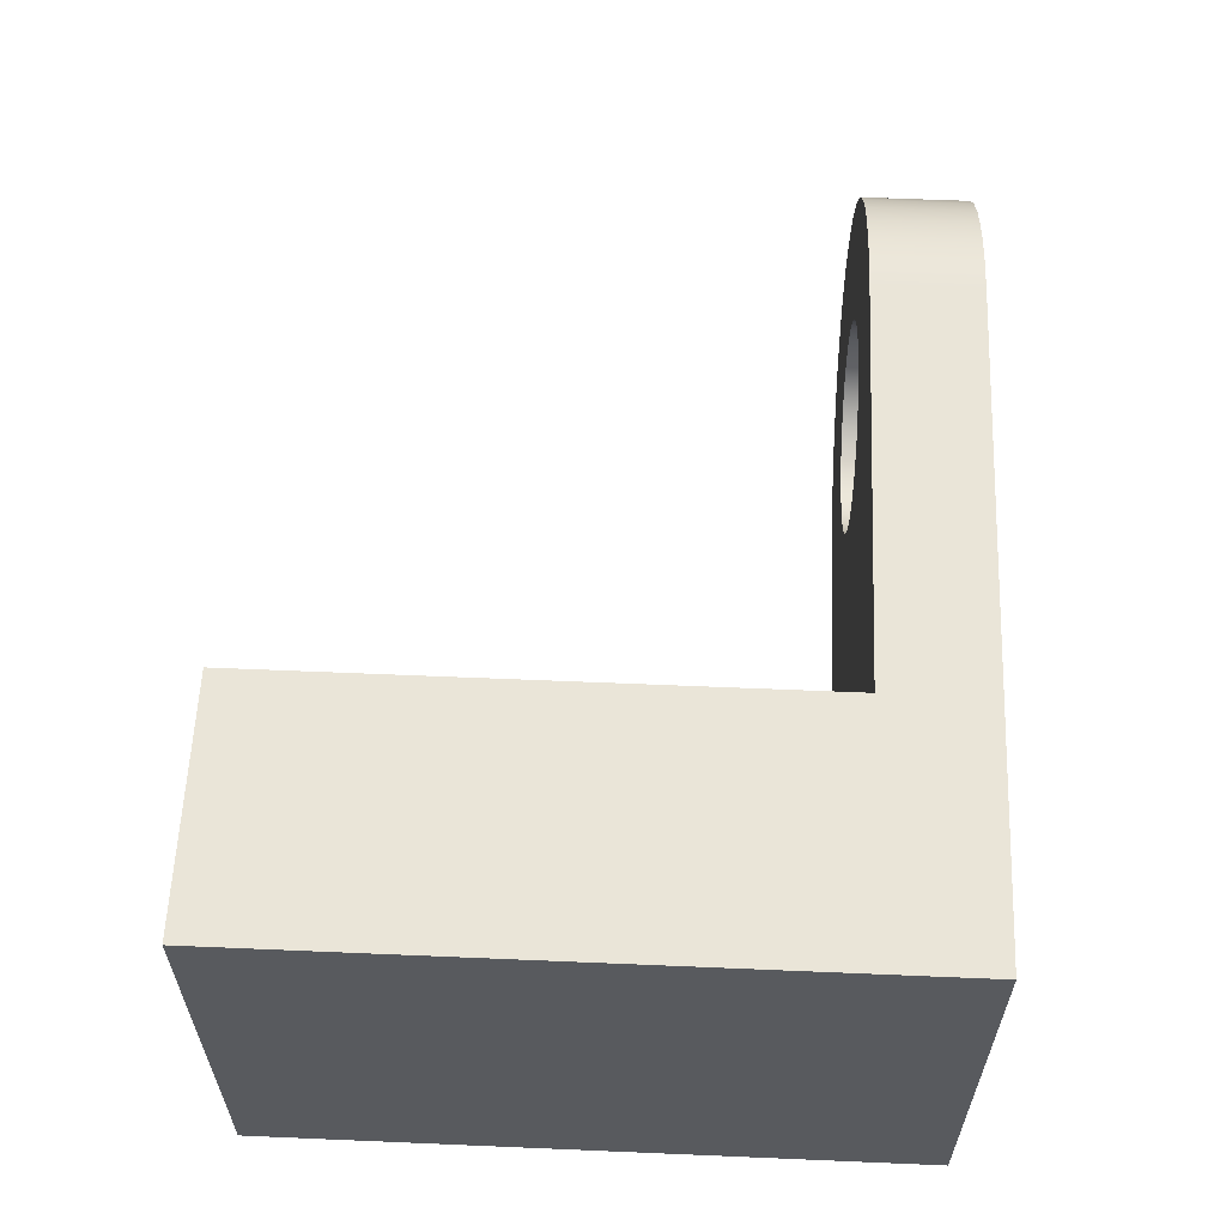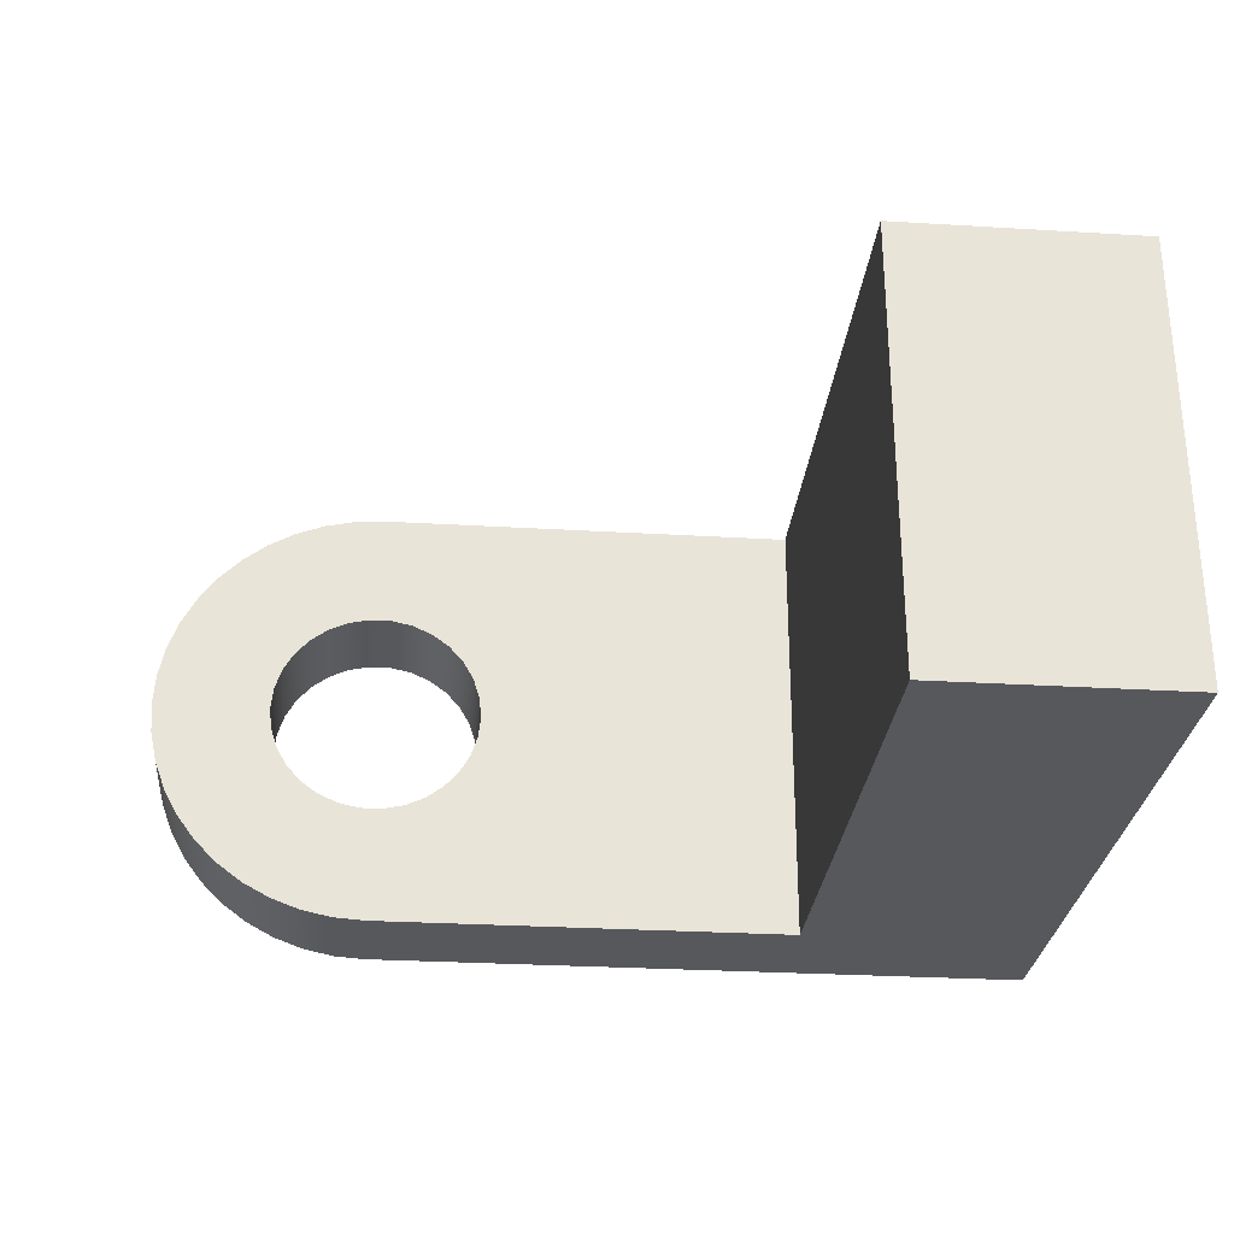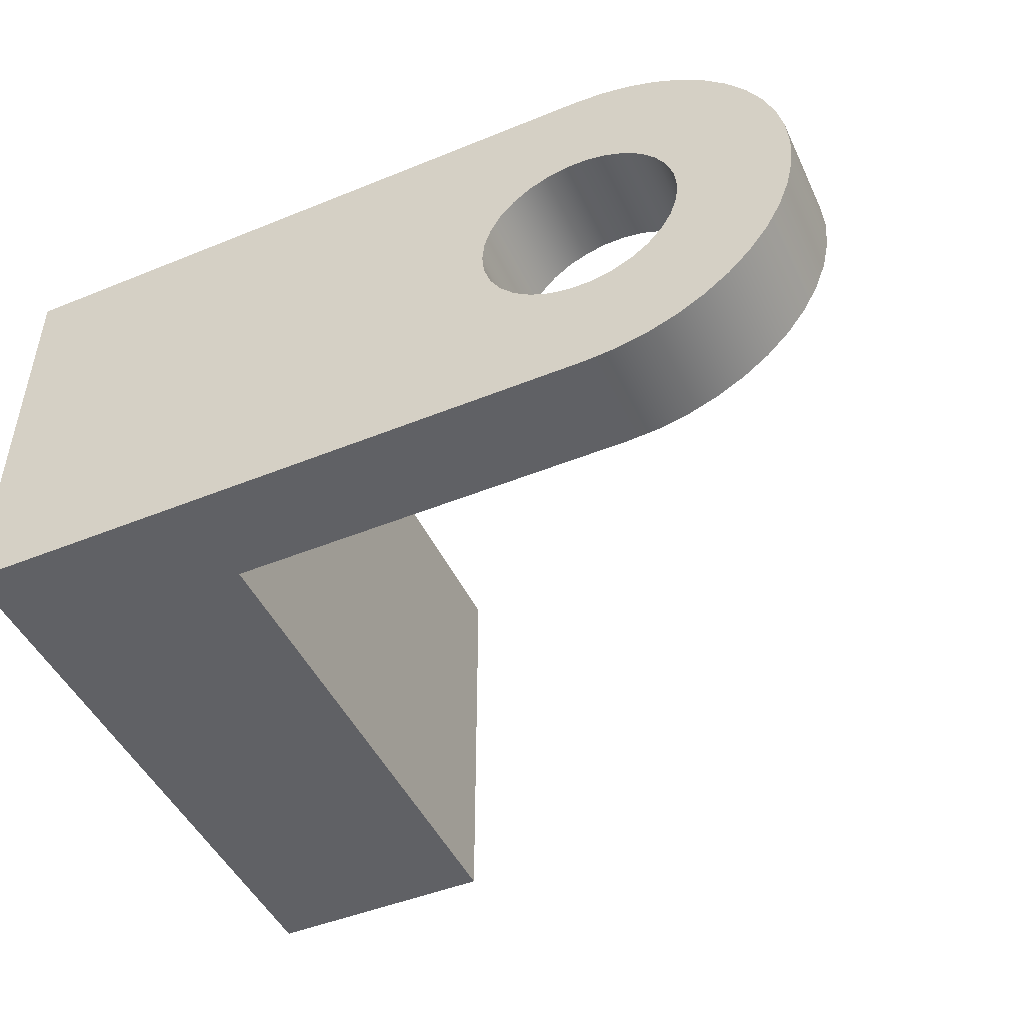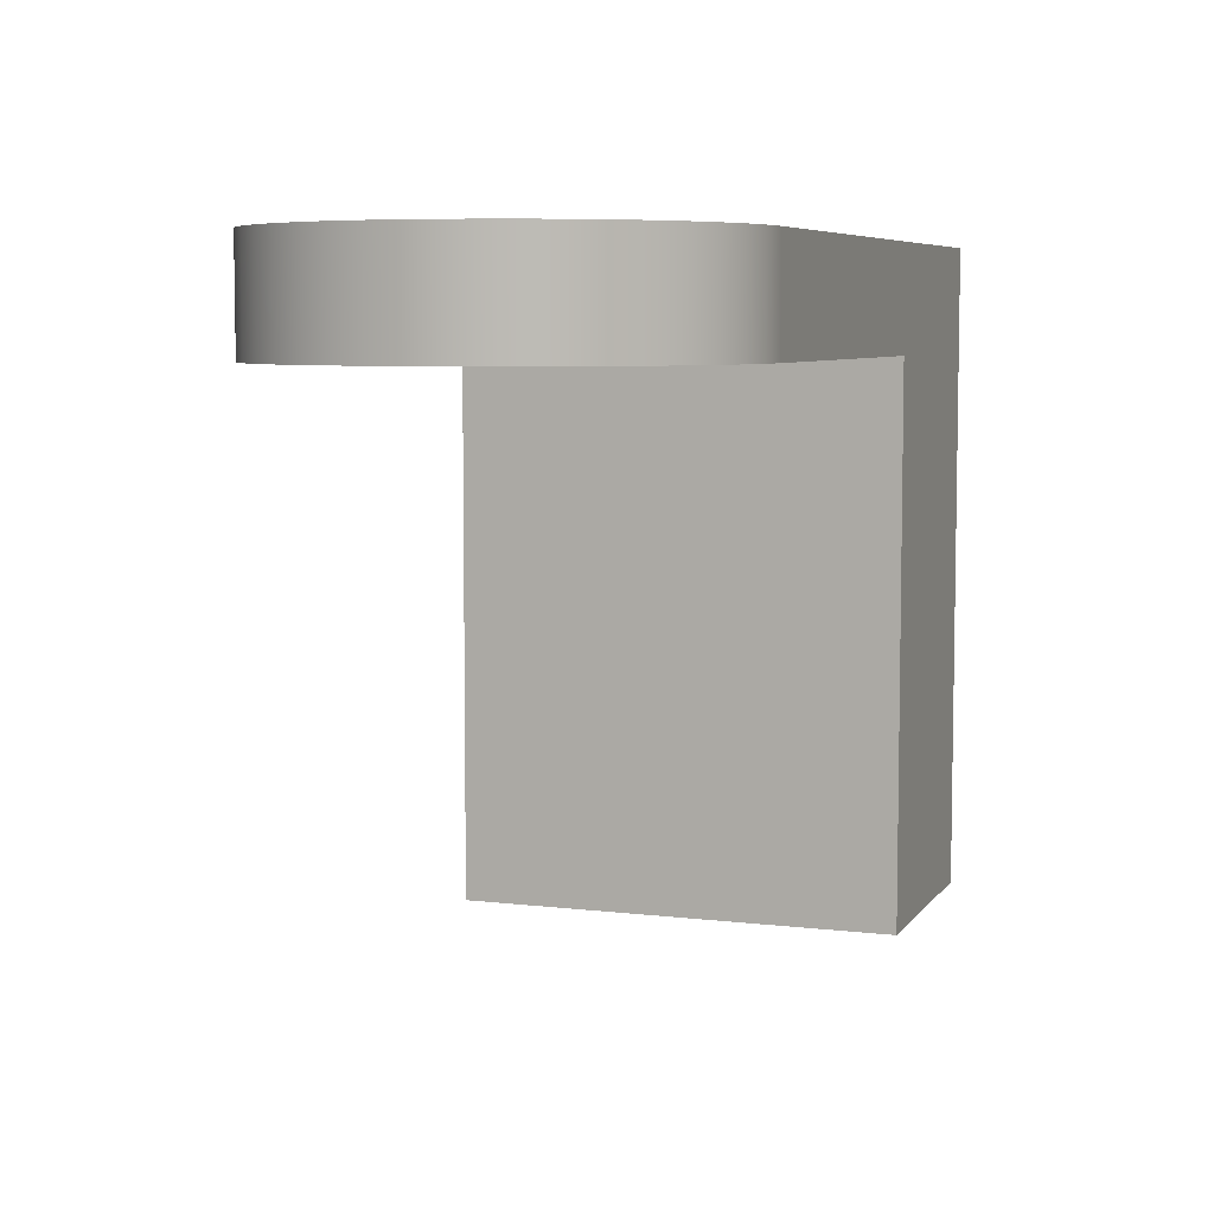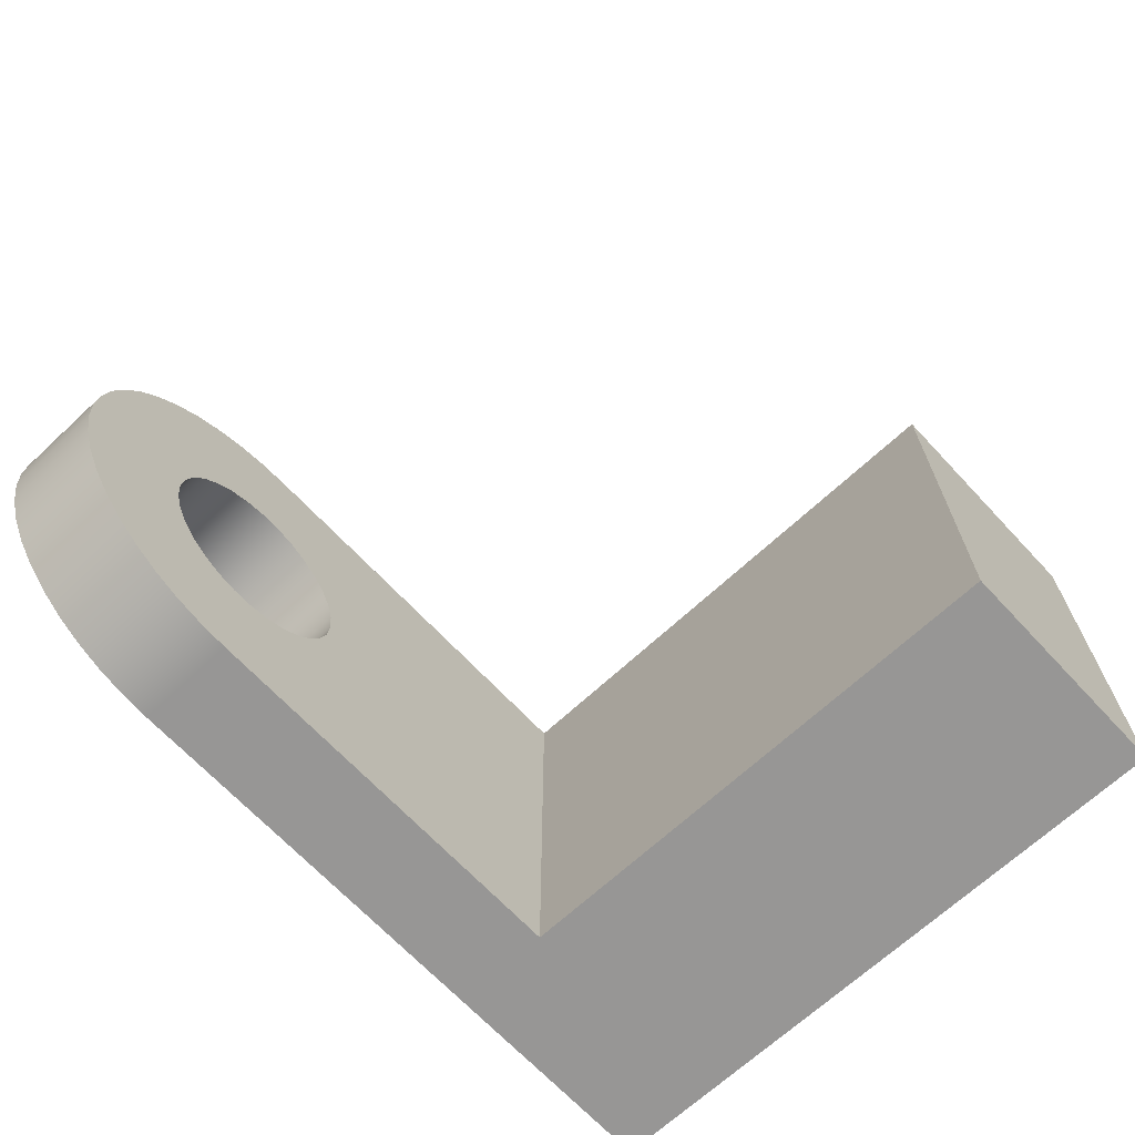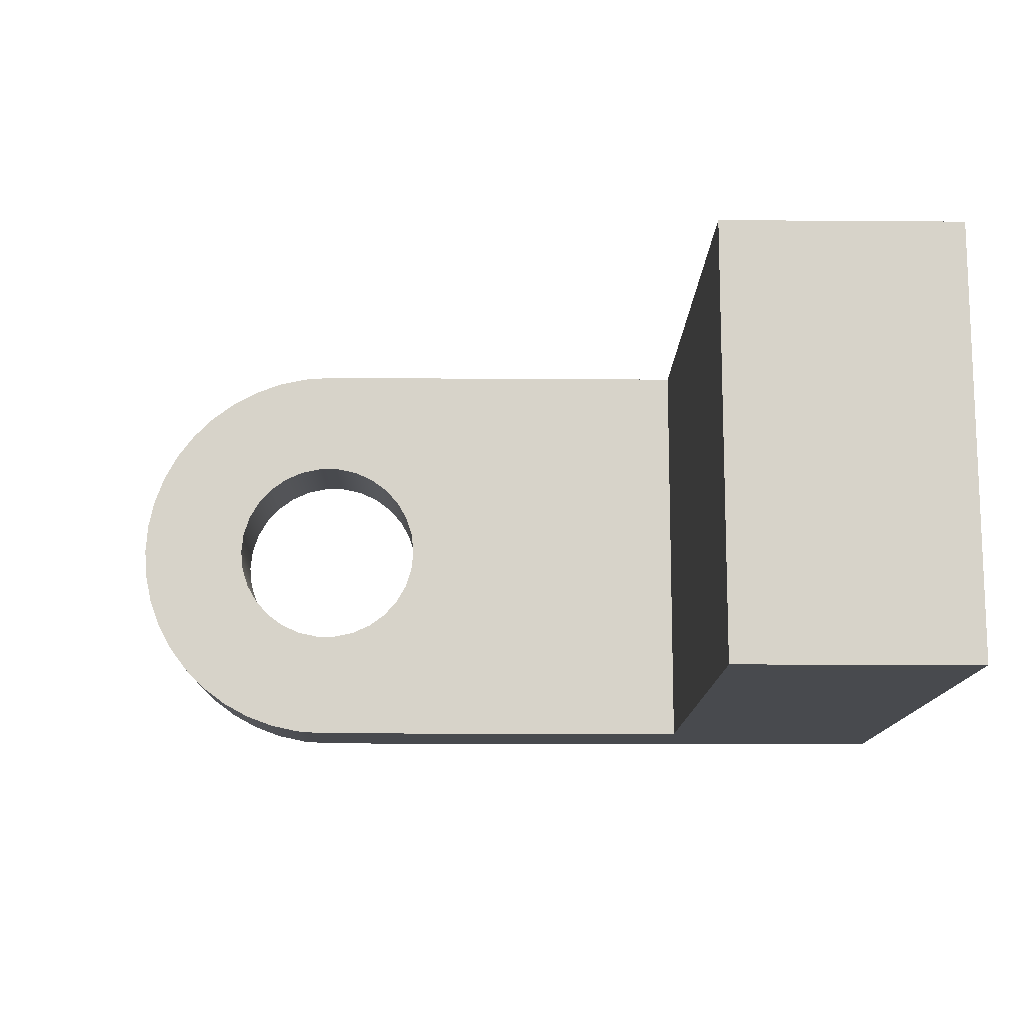
<metadata>
{"format":"obj","ext":"obj","renderer":"f3d","projection":"perspective","resolution":1024,"background":"white","views":[{"elev":59.2,"azim":92.5,"up":"+Z"},{"elev":-28.4,"azim":-5.2,"up":"+Z"},{"elev":-47.5,"azim":-155.4,"up":"+Z"},{"elev":6.4,"azim":-70.4,"up":"+Y"},{"elev":-67.8,"azim":-47.0,"up":"+Z"},{"elev":-13.0,"azim":-1.0,"up":"+Z"}]}
</metadata>
<code>
v 1.8 0 0.95
v 1.8 0 -0.95
v 1.8 -2.35 -0.95
v 1.8 -2.35 0.95
v 1.8 -2.35 0.95
v 1.8 -2.35 -0.95
v 2.85 -2.35 -0.95
v 2.85 -2.35 0.95
v 2.85 0.45 -0.95
v 0 0.45 -0.95
v -0.1352 0.45 -0.9403
v -0.2676 0.45 -0.9115
v -0.3946 0.45 -0.8642
v -0.5136 0.45 -0.7992
v -0.6221 0.45 -0.718
v -0.718 0.45 -0.6221
v -0.7992 0.45 -0.5136
v -0.8642 0.45 -0.3946
v -0.9115 0.45 -0.2676
v -0.9403 0.45 -0.1352
v -0.95 0.45 -5.817e-17
v -0.9403 0.45 0.1352
v -0.9115 0.45 0.2676
v -0.8642 0.45 0.3946
v -0.7992 0.45 0.5136
v -0.718 0.45 0.6221
v -0.6221 0.45 0.718
v -0.5136 0.45 0.7992
v -0.3946 0.45 0.8642
v -0.2676 0.45 0.9115
v -0.1352 0.45 0.9403
v -1.11e-16 0.45 0.95
v 2.85 0.45 0.95
v -0.45 0.45 5.511e-17
v -0.4402 0.45 -0.09356
v -0.4111 0.45 -0.183
v -0.3641 0.45 -0.2645
v -0.3011 0.45 -0.3344
v -0.225 0.45 -0.3897
v -0.1391 0.45 -0.428
v -0.04704 0.45 -0.4475
v 0.04704 0.45 -0.4475
v 0.1391 0.45 -0.428
v 0.225 0.45 -0.3897
v 0.3011 0.45 -0.3344
v 0.3641 0.45 -0.2645
v 0.4111 0.45 -0.183
v 0.4402 0.45 -0.09356
v 0.45 0.45 0
v 0.4402 0.45 0.09356
v 0.4111 0.45 0.183
v 0.3641 0.45 0.2645
v 0.3011 0.45 0.3344
v 0.225 0.45 0.3897
v 0.1391 0.45 0.428
v 0.04704 0.45 0.4475
v -0.04704 0.45 0.4475
v -0.1391 0.45 0.428
v -0.225 0.45 0.3897
v -0.3011 0.45 0.3344
v -0.3641 0.45 0.2645
v -0.4111 0.45 0.183
v -0.4402 0.45 0.09356
v -0.45 0.45 5.511e-17
v -0.4402 0.45 0.09356
v -0.4111 0.45 0.183
v -0.3641 0.45 0.2645
v -0.3011 0.45 0.3344
v -0.225 0.45 0.3897
v -0.1391 0.45 0.428
v -0.04704 0.45 0.4475
v 0.04704 0.45 0.4475
v 0.1391 0.45 0.428
v 0.225 0.45 0.3897
v 0.3011 0.45 0.3344
v 0.3641 0.45 0.2645
v 0.4111 0.45 0.183
v 0.4402 0.45 0.09356
v 0.45 0.45 0
v 0.4402 0.45 -0.09356
v 0.4111 0.45 -0.183
v 0.3641 0.45 -0.2645
v 0.3011 0.45 -0.3344
v 0.225 0.45 -0.3897
v 0.1391 0.45 -0.428
v 0.04704 0.45 -0.4475
v -0.04704 0.45 -0.4475
v -0.1391 0.45 -0.428
v -0.225 0.45 -0.3897
v -0.3011 0.45 -0.3344
v -0.3641 0.45 -0.2645
v -0.4111 0.45 -0.183
v -0.4402 0.45 -0.09356
v -0.45 0 5.511e-17
v -0.4402 0 -0.09356
v -0.4111 0 -0.183
v -0.3641 0 -0.2645
v -0.3011 0 -0.3344
v -0.225 0 -0.3897
v -0.1391 0 -0.428
v -0.04704 0 -0.4475
v 0.04704 0 -0.4475
v 0.1391 0 -0.428
v 0.225 0 -0.3897
v 0.3011 0 -0.3344
v 0.3641 0 -0.2645
v 0.4111 0 -0.183
v 0.4402 0 -0.09356
v 0.45 0 0
v 0.4402 0 0.09356
v 0.4111 0 0.183
v 0.3641 0 0.2645
v 0.3011 0 0.3344
v 0.225 0 0.3897
v 0.1391 0 0.428
v 0.04704 0 0.4475
v -0.04704 0 0.4475
v -0.1391 0 0.428
v -0.225 0 0.3897
v -0.3011 0 0.3344
v -0.3641 0 0.2645
v -0.4111 0 0.183
v -0.4402 0 0.09356
v -0.45 0.45 5.511e-17
v -0.45 0 5.511e-17
v 1.8 0 -0.95
v 0 0 -0.95
v 0 0.45 -0.95
v 2.85 0.45 -0.95
v 2.85 -2.35 -0.95
v 1.8 -2.35 -0.95
v 2.85 -2.35 -0.95
v 2.85 0.45 -0.95
v 2.85 0.45 0.95
v 2.85 -2.35 0.95
v 2.85 0.45 0.95
v -1.11e-16 0.45 0.95
v -1.163e-16 0 0.95
v 1.8 0 0.95
v 1.8 -2.35 0.95
v 2.85 -2.35 0.95
v 0 0 -0.95
v -0.1352 0 -0.9403
v -0.2676 0 -0.9115
v -0.3946 0 -0.8642
v -0.5136 0 -0.7992
v -0.6221 0 -0.718
v -0.718 0 -0.6221
v -0.7992 0 -0.5136
v -0.8642 0 -0.3946
v -0.9115 0 -0.2676
v -0.9403 0 -0.1352
v -0.95 0 -5.817e-17
v -0.9403 0 0.1352
v -0.9115 0 0.2676
v -0.8642 0 0.3946
v -0.7992 0 0.5136
v -0.718 0 0.6221
v -0.6221 0 0.718
v -0.5136 0 0.7992
v -0.3946 0 0.8642
v -0.2676 0 0.9115
v -0.1352 0 0.9403
v -1.163e-16 0 0.95
v -1.11e-16 0.45 0.95
v -0.1352 0.45 0.9403
v -0.2676 0.45 0.9115
v -0.3946 0.45 0.8642
v -0.5136 0.45 0.7992
v -0.6221 0.45 0.718
v -0.718 0.45 0.6221
v -0.7992 0.45 0.5136
v -0.8642 0.45 0.3946
v -0.9115 0.45 0.2676
v -0.9403 0.45 0.1352
v -0.95 0.45 -5.817e-17
v -0.9403 0.45 -0.1352
v -0.9115 0.45 -0.2676
v -0.8642 0.45 -0.3946
v -0.7992 0.45 -0.5136
v -0.718 0.45 -0.6221
v -0.6221 0.45 -0.718
v -0.5136 0.45 -0.7992
v -0.3946 0.45 -0.8642
v -0.2676 0.45 -0.9115
v -0.1352 0.45 -0.9403
v 0 0.45 -0.95
v 1.8 0 -0.95
v 1.8 0 0.95
v -1.163e-16 0 0.95
v -0.1352 0 0.9403
v -0.2676 0 0.9115
v -0.3946 0 0.8642
v -0.5136 0 0.7992
v -0.6221 0 0.718
v -0.718 0 0.6221
v -0.7992 0 0.5136
v -0.8642 0 0.3946
v -0.9115 0 0.2676
v -0.9403 0 0.1352
v -0.95 0 -5.817e-17
v -0.9403 0 -0.1352
v -0.9115 0 -0.2676
v -0.8642 0 -0.3946
v -0.7992 0 -0.5136
v -0.718 0 -0.6221
v -0.6221 0 -0.718
v -0.5136 0 -0.7992
v -0.3946 0 -0.8642
v -0.2676 0 -0.9115
v -0.1352 0 -0.9403
v 0 0 -0.95
v -0.45 0 5.511e-17
v -0.4402 0 0.09356
v -0.4111 0 0.183
v -0.3641 0 0.2645
v -0.3011 0 0.3344
v -0.225 0 0.3897
v -0.1391 0 0.428
v -0.04704 0 0.4475
v 0.04704 0 0.4475
v 0.1391 0 0.428
v 0.225 0 0.3897
v 0.3011 0 0.3344
v 0.3641 0 0.2645
v 0.4111 0 0.183
v 0.4402 0 0.09356
v 0.45 0 0
v 0.4402 0 -0.09356
v 0.4111 0 -0.183
v 0.3641 0 -0.2645
v 0.3011 0 -0.3344
v 0.225 0 -0.3897
v 0.1391 0 -0.428
v 0.04704 0 -0.4475
v -0.04704 0 -0.4475
v -0.1391 0 -0.428
v -0.225 0 -0.3897
v -0.3011 0 -0.3344
v -0.3641 0 -0.2645
v -0.4111 0 -0.183
v -0.4402 0 -0.09356
g 558d879e-e32a-11ea-9244-54bf646e7e1f
f 1 2 4
f 4 2 3
g 558dfcc8-e32a-11ea-a695-54bf646e7e1f
f 5 6 8
f 8 6 7
g 55667ac6-e32a-11ea-86ed-54bf646e7e1f
f 10 44 9
f 9 44 45
f 9 45 46
f 11 41 10
f 10 41 42
f 10 42 43
f 11 12 41
f 41 12 13
f 41 13 14
f 14 15 41
f 41 15 40
f 40 15 16
f 40 16 39
f 39 16 17
f 39 17 38
f 38 17 18
f 38 18 37
f 37 18 19
f 37 19 36
f 36 19 20
f 36 20 35
f 35 20 21
f 35 21 34
f 34 21 63
f 63 21 22
f 63 22 62
f 62 22 23
f 62 23 61
f 61 23 24
f 61 24 60
f 60 24 25
f 60 25 59
f 59 25 26
f 59 26 58
f 58 26 27
f 58 27 57
f 57 27 28
f 57 28 29
f 29 30 57
f 57 30 31
f 57 31 32
f 33 54 32
f 32 54 55
f 32 55 56
f 9 49 33
f 33 49 50
f 33 50 51
f 43 44 10
f 46 47 9
f 9 47 48
f 9 48 49
f 51 52 33
f 33 52 53
f 33 53 54
f 56 57 32
g 55659076-e32a-11ea-87b0-54bf646e7e1f
f 65 123 64
f 64 123 125
f 124 94 93
f 93 94 95
f 93 95 92
f 92 95 96
f 92 96 91
f 91 96 97
f 91 97 90
f 90 97 98
f 90 98 89
f 89 98 99
f 89 99 88
f 88 99 100
f 88 100 87
f 87 100 101
f 87 101 86
f 86 101 102
f 86 102 85
f 85 102 103
f 85 103 84
f 84 103 104
f 84 104 83
f 83 104 105
f 83 105 82
f 82 105 106
f 82 106 81
f 81 106 107
f 81 107 80
f 80 107 108
f 80 108 79
f 79 108 109
f 79 109 78
f 78 109 110
f 78 110 77
f 77 110 111
f 77 111 76
f 76 111 112
f 76 112 75
f 75 112 113
f 75 113 74
f 74 113 114
f 74 114 73
f 73 114 115
f 73 115 72
f 72 115 116
f 72 116 71
f 71 116 117
f 71 117 70
f 70 117 118
f 70 118 69
f 69 118 119
f 69 119 68
f 68 119 120
f 68 120 67
f 67 120 121
f 67 121 66
f 66 121 122
f 66 122 65
f 65 122 123
g 5565b782-e32a-11ea-bad2-54bf646e7e1f
f 127 128 126
f 126 128 129
f 126 129 130
f 130 131 126
g 5565de92-e32a-11ea-85e1-54bf646e7e1f
f 133 134 132
f 132 134 135
g 5566059c-e32a-11ea-86b4-54bf646e7e1f
f 141 136 139
f 139 136 137
f 139 137 138
f 139 140 141
g 55662cac-e32a-11ea-8de5-54bf646e7e1f
f 187 142 186
f 186 142 143
f 186 143 185
f 185 143 144
f 185 144 184
f 184 144 145
f 184 145 183
f 183 145 146
f 183 146 182
f 182 146 147
f 182 147 181
f 181 147 148
f 181 148 180
f 180 148 149
f 180 149 179
f 179 149 150
f 179 150 178
f 178 150 151
f 178 151 177
f 177 151 152
f 177 152 176
f 176 152 153
f 176 153 175
f 175 153 154
f 175 154 174
f 174 154 155
f 174 155 173
f 173 155 156
f 173 156 172
f 172 156 157
f 172 157 171
f 171 157 158
f 171 158 170
f 170 158 159
f 170 159 169
f 169 159 160
f 169 160 168
f 168 160 161
f 168 161 167
f 167 161 162
f 167 162 166
f 166 162 163
f 166 163 165
f 165 163 164
g 5566a1d2-e32a-11ea-b0a1-54bf646e7e1f
f 189 228 188
f 188 228 229
f 188 229 230
f 190 223 189
f 189 223 224
f 189 224 225
f 191 220 190
f 190 220 221
f 190 221 222
f 191 192 220
f 220 192 193
f 220 193 219
f 219 193 194
f 219 194 195
f 219 195 218
f 218 195 196
f 218 196 217
f 217 196 197
f 217 197 216
f 216 197 198
f 216 198 215
f 215 198 199
f 215 199 200
f 215 200 214
f 214 200 201
f 214 201 213
f 213 201 242
f 242 201 202
f 242 202 241
f 241 202 203
f 241 203 204
f 241 204 240
f 240 204 205
f 240 205 239
f 239 205 206
f 239 206 238
f 238 206 207
f 238 207 237
f 237 207 208
f 237 208 209
f 237 209 236
f 236 209 210
f 236 210 211
f 211 212 236
f 236 212 235
f 235 212 234
f 234 212 233
f 233 212 188
f 233 188 232
f 232 188 231
f 231 188 230
f 222 223 190
f 225 226 189
f 189 226 227
f 189 227 228

</code>
